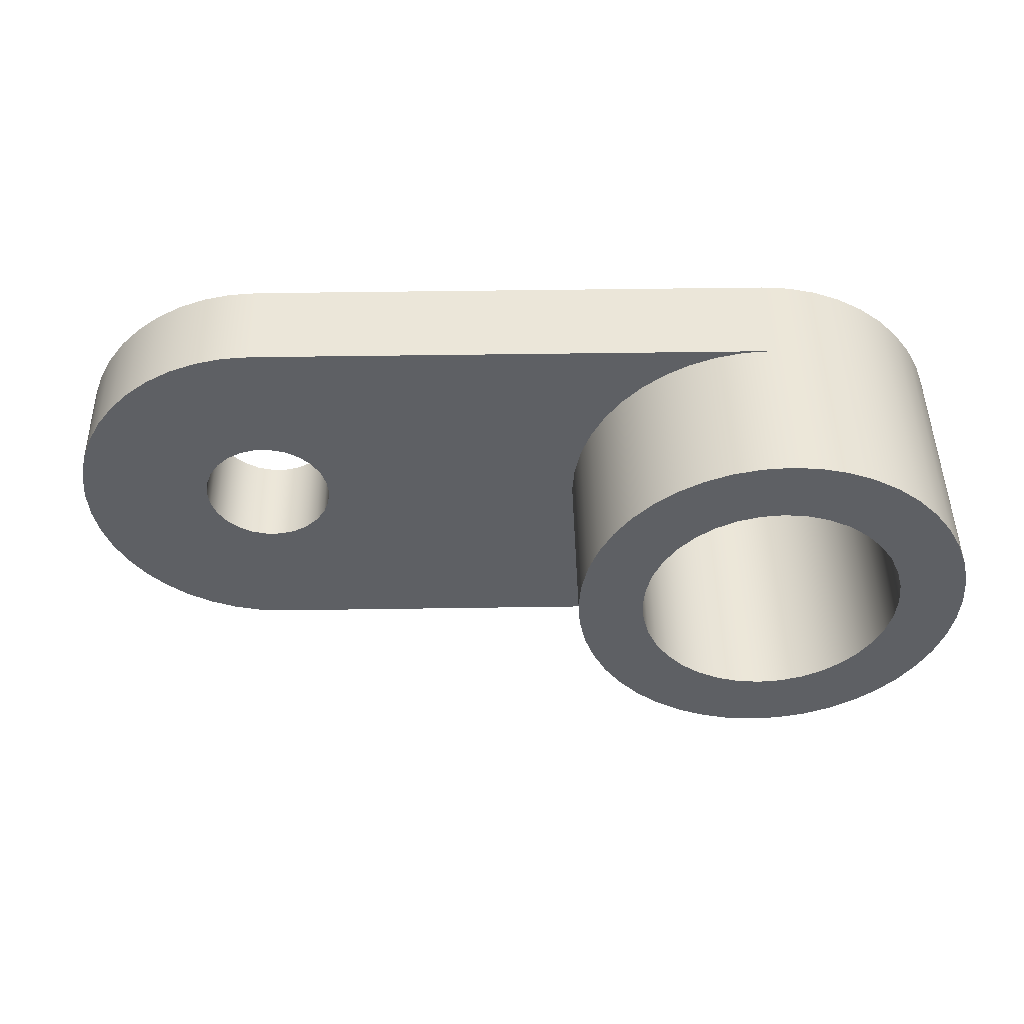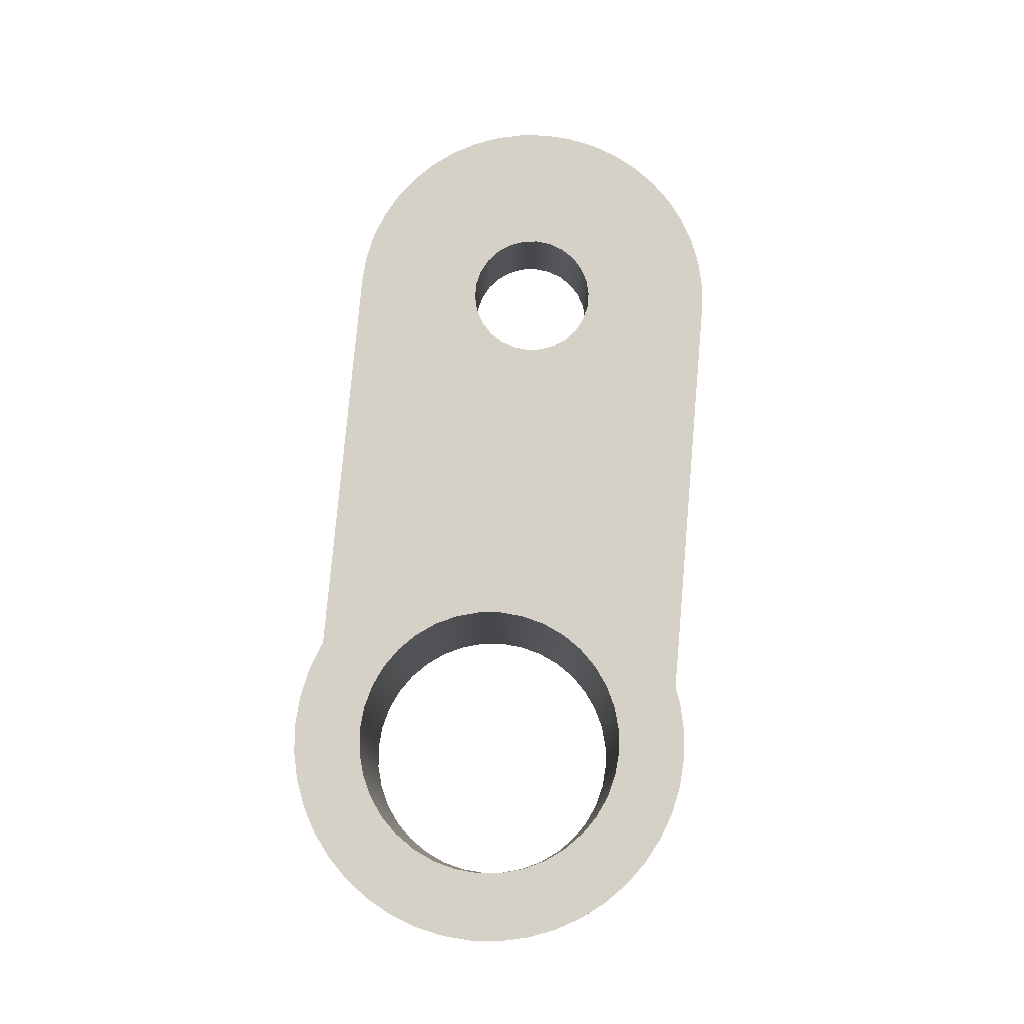
<metadata>
{"format":"obj","ext":"obj","renderer":"f3d","projection":"perspective","resolution":1024,"background":"white","views":[{"elev":47.0,"azim":179.0,"up":"+Z"},{"elev":78.8,"azim":-85.0,"up":"+Y"}]}
</metadata>
<code>
v 1.27 5.08 -3.81
v 1.309 5.08 -3.369
v 1.423 5.08 -2.941
v 1.61 5.08 -2.54
v 1.864 5.08 -2.177
v 2.177 5.08 -1.864
v 2.54 5.08 -1.61
v 2.941 5.08 -1.423
v 3.369 5.08 -1.309
v 3.81 5.08 -1.27
v 4.251 5.08 -1.309
v 4.679 5.08 -1.423
v 5.08 5.08 -1.61
v 5.443 5.08 -1.864
v 5.756 5.08 -2.177
v 6.01 5.08 -2.54
v 6.197 5.08 -2.941
v 6.311 5.08 -3.369
v 6.35 5.08 -3.81
v 6.311 5.08 -4.251
v 6.197 5.08 -4.679
v 6.01 5.08 -5.08
v 5.756 5.08 -5.443
v 5.443 5.08 -5.756
v 5.08 5.08 -6.01
v 4.679 5.08 -6.197
v 4.251 5.08 -6.311
v 3.81 5.08 -6.35
v 3.369 5.08 -6.311
v 2.941 5.08 -6.197
v 2.54 5.08 -6.01
v 2.177 5.08 -5.756
v 1.864 5.08 -5.443
v 1.61 5.08 -5.08
v 1.423 5.08 -4.679
v 1.309 5.08 -4.251
v 1.27 0 -3.81
v 1.309 0 -4.251
v 1.423 0 -4.679
v 1.61 0 -5.08
v 1.864 0 -5.443
v 2.177 0 -5.756
v 2.54 0 -6.01
v 2.941 0 -6.197
v 3.369 0 -6.311
v 3.81 0 -6.35
v 4.251 0 -6.311
v 4.679 0 -6.197
v 5.08 0 -6.01
v 5.443 0 -5.756
v 5.756 0 -5.443
v 6.01 0 -5.08
v 6.197 0 -4.679
v 6.311 0 -4.251
v 6.35 0 -3.81
v 6.311 0 -3.369
v 6.197 0 -2.941
v 6.01 0 -2.54
v 5.756 0 -2.177
v 5.443 0 -1.864
v 5.08 0 -1.61
v 4.679 0 -1.423
v 4.251 0 -1.309
v 3.81 0 -1.27
v 3.369 0 -1.309
v 2.941 0 -1.423
v 2.54 0 -1.61
v 2.177 0 -1.864
v 1.864 0 -2.177
v 1.61 0 -2.54
v 1.423 0 -2.941
v 1.309 0 -3.369
v 1.27 5.08 -3.81
v 1.27 0 -3.81
v 3.81 1.905 -7.62
v 3.81 0 -7.62
v 3.268 0 -7.581
v 2.737 0 -7.466
v 2.227 0 -7.276
v 1.75 0 -7.015
v 1.315 0 -6.689
v 0.9306 0 -6.305
v 0.6048 0 -5.87
v 0.3443 0 -5.393
v 0.1543 0 -4.883
v 0.03878 0 -4.352
v -5.722e-08 0 -3.81
v 0.03878 0 -3.268
v 0.1543 0 -2.737
v 0.3443 0 -2.227
v 0.6048 0 -1.75
v 0.9306 0 -1.315
v 1.315 0 -0.9306
v 1.75 0 -0.6048
v 2.227 0 -0.3443
v 2.737 0 -0.1543
v 3.268 0 -0.03878
v 3.81 0 5.722e-08
v 3.81 1.905 5.722e-08
v 4.352 1.905 -0.03878
v 4.883 1.905 -0.1543
v 5.393 1.905 -0.3443
v 5.87 1.905 -0.6048
v 6.305 1.905 -0.9306
v 6.689 1.905 -1.315
v 7.015 1.905 -1.75
v 7.276 1.905 -2.227
v 7.466 1.905 -2.737
v 7.581 1.905 -3.268
v 7.62 1.905 -3.81
v 7.581 1.905 -4.352
v 7.466 1.905 -4.883
v 7.276 1.905 -5.393
v 7.015 1.905 -5.87
v 6.689 1.905 -6.305
v 6.305 1.905 -6.689
v 5.87 1.905 -7.015
v 5.393 1.905 -7.276
v 4.883 1.905 -7.466
v 4.352 1.905 -7.581
v -5.722e-08 5.08 -3.81
v 0.03878 5.08 -4.352
v 0.1543 5.08 -4.883
v 0.3443 5.08 -5.393
v 0.6048 5.08 -5.87
v 0.9306 5.08 -6.305
v 1.315 5.08 -6.689
v 1.75 5.08 -7.015
v 2.227 5.08 -7.276
v 2.737 5.08 -7.466
v 3.268 5.08 -7.581
v 3.81 5.08 -7.62
v 4.352 5.08 -7.581
v 4.883 5.08 -7.466
v 5.393 5.08 -7.276
v 5.87 5.08 -7.015
v 6.305 5.08 -6.689
v 6.689 5.08 -6.305
v 7.015 5.08 -5.87
v 7.276 5.08 -5.393
v 7.466 5.08 -4.883
v 7.581 5.08 -4.352
v 7.62 5.08 -3.81
v 7.581 5.08 -3.268
v 7.466 5.08 -2.737
v 7.276 5.08 -2.227
v 7.015 5.08 -1.75
v 6.689 5.08 -1.315
v 6.305 5.08 -0.9306
v 5.87 5.08 -0.6048
v 5.393 5.08 -0.3443
v 4.883 5.08 -0.1543
v 4.352 5.08 -0.03878
v 3.81 5.08 5.722e-08
v 3.268 5.08 -0.03878
v 2.737 5.08 -0.1543
v 2.227 5.08 -0.3443
v 1.75 5.08 -0.6048
v 1.315 5.08 -0.9306
v 0.9306 5.08 -1.315
v 0.6048 5.08 -1.75
v 0.3443 5.08 -2.227
v 0.1543 5.08 -2.737
v 0.03878 5.08 -3.268
v -5.722e-08 0 -3.81
v -5.722e-08 5.08 -3.81
v 1.27 5.08 -3.81
v 1.309 5.08 -4.251
v 1.423 5.08 -4.679
v 1.61 5.08 -5.08
v 1.864 5.08 -5.443
v 2.177 5.08 -5.756
v 2.54 5.08 -6.01
v 2.941 5.08 -6.197
v 3.369 5.08 -6.311
v 3.81 5.08 -6.35
v 4.251 5.08 -6.311
v 4.679 5.08 -6.197
v 5.08 5.08 -6.01
v 5.443 5.08 -5.756
v 5.756 5.08 -5.443
v 6.01 5.08 -5.08
v 6.197 5.08 -4.679
v 6.311 5.08 -4.251
v 6.35 5.08 -3.81
v 6.311 5.08 -3.369
v 6.197 5.08 -2.941
v 6.01 5.08 -2.54
v 5.756 5.08 -2.177
v 5.443 5.08 -1.864
v 5.08 5.08 -1.61
v 4.679 5.08 -1.423
v 4.251 5.08 -1.309
v 3.81 5.08 -1.27
v 3.369 5.08 -1.309
v 2.941 5.08 -1.423
v 2.54 5.08 -1.61
v 2.177 5.08 -1.864
v 1.864 5.08 -2.177
v 1.61 5.08 -2.54
v 1.423 5.08 -2.941
v 1.309 5.08 -3.369
v -5.722e-08 5.08 -3.81
v 0.03878 5.08 -3.268
v 0.1543 5.08 -2.737
v 0.3443 5.08 -2.227
v 0.6048 5.08 -1.75
v 0.9306 5.08 -1.315
v 1.315 5.08 -0.9306
v 1.75 5.08 -0.6048
v 2.227 5.08 -0.3443
v 2.737 5.08 -0.1543
v 3.268 5.08 -0.03878
v 3.81 5.08 5.722e-08
v 4.352 5.08 -0.03878
v 4.883 5.08 -0.1543
v 5.393 5.08 -0.3443
v 5.87 5.08 -0.6048
v 6.305 5.08 -0.9306
v 6.689 5.08 -1.315
v 7.015 5.08 -1.75
v 7.276 5.08 -2.227
v 7.466 5.08 -2.737
v 7.581 5.08 -3.268
v 7.62 5.08 -3.81
v 7.581 5.08 -4.352
v 7.466 5.08 -4.883
v 7.276 5.08 -5.393
v 7.015 5.08 -5.87
v 6.689 5.08 -6.305
v 6.305 5.08 -6.689
v 5.87 5.08 -7.015
v 5.393 5.08 -7.276
v 4.883 5.08 -7.466
v 4.352 5.08 -7.581
v 3.81 5.08 -7.62
v 3.268 5.08 -7.581
v 2.737 5.08 -7.466
v 2.227 5.08 -7.276
v 1.75 5.08 -7.015
v 1.315 5.08 -6.689
v 0.9306 5.08 -6.305
v 0.6048 5.08 -5.87
v 0.3443 5.08 -5.393
v 0.1543 5.08 -4.883
v 0.03878 5.08 -4.352
v 12.7 1.905 -3.81
v 12.74 1.905 -3.506
v 12.85 1.905 -3.22
v 13.02 1.905 -2.968
v 13.25 1.905 -2.765
v 13.52 1.905 -2.623
v 13.82 1.905 -2.549
v 14.12 1.905 -2.549
v 14.42 1.905 -2.623
v 14.69 1.905 -2.765
v 14.92 1.905 -2.968
v 15.09 1.905 -3.22
v 15.2 1.905 -3.506
v 15.24 1.905 -3.81
v 15.2 1.905 -4.114
v 15.09 1.905 -4.4
v 14.92 1.905 -4.652
v 14.69 1.905 -4.855
v 14.42 1.905 -4.997
v 14.12 1.905 -5.071
v 13.82 1.905 -5.071
v 13.52 1.905 -4.997
v 13.25 1.905 -4.855
v 13.02 1.905 -4.652
v 12.85 1.905 -4.4
v 12.74 1.905 -4.114
v 12.7 0 -3.81
v 12.74 0 -4.114
v 12.85 0 -4.4
v 13.02 0 -4.652
v 13.25 0 -4.855
v 13.52 0 -4.997
v 13.82 0 -5.071
v 14.12 0 -5.071
v 14.42 0 -4.997
v 14.69 0 -4.855
v 14.92 0 -4.652
v 15.09 0 -4.4
v 15.2 0 -4.114
v 15.24 0 -3.81
v 15.2 0 -3.506
v 15.09 0 -3.22
v 14.92 0 -2.968
v 14.69 0 -2.765
v 14.42 0 -2.623
v 14.12 0 -2.549
v 13.82 0 -2.549
v 13.52 0 -2.623
v 13.25 0 -2.765
v 13.02 0 -2.968
v 12.85 0 -3.22
v 12.74 0 -3.506
v 12.7 1.905 -3.81
v 12.7 0 -3.81
v 13.97 0 -7.62
v 3.81 0 -7.62
v 3.81 1.905 -7.62
v 13.97 1.905 -7.62
v 13.97 0 5.722e-08
v 14.51 0 -0.03878
v 15.04 0 -0.1543
v 15.55 0 -0.3443
v 16.03 0 -0.6048
v 16.47 0 -0.9306
v 16.85 0 -1.315
v 17.18 0 -1.75
v 17.44 0 -2.227
v 17.63 0 -2.737
v 17.74 0 -3.268
v 17.78 0 -3.81
v 17.74 0 -4.352
v 17.63 0 -4.883
v 17.44 0 -5.393
v 17.18 0 -5.87
v 16.85 0 -6.305
v 16.47 0 -6.689
v 16.03 0 -7.015
v 15.55 0 -7.276
v 15.04 0 -7.466
v 14.51 0 -7.581
v 13.97 0 -7.62
v 13.97 1.905 -7.62
v 14.51 1.905 -7.581
v 15.04 1.905 -7.466
v 15.55 1.905 -7.276
v 16.03 1.905 -7.015
v 16.47 1.905 -6.689
v 16.85 1.905 -6.305
v 17.18 1.905 -5.87
v 17.44 1.905 -5.393
v 17.63 1.905 -4.883
v 17.74 1.905 -4.352
v 17.78 1.905 -3.81
v 17.74 1.905 -3.268
v 17.63 1.905 -2.737
v 17.44 1.905 -2.227
v 17.18 1.905 -1.75
v 16.85 1.905 -1.315
v 16.47 1.905 -0.9306
v 16.03 1.905 -0.6048
v 15.55 1.905 -0.3443
v 15.04 1.905 -0.1543
v 14.51 1.905 -0.03878
v 13.97 1.905 5.722e-08
v 3.81 0 5.722e-08
v 13.97 0 5.722e-08
v 13.97 1.905 5.722e-08
v 3.81 1.905 5.722e-08
v 12.7 1.905 -3.81
v 12.74 1.905 -4.114
v 12.85 1.905 -4.4
v 13.02 1.905 -4.652
v 13.25 1.905 -4.855
v 13.52 1.905 -4.997
v 13.82 1.905 -5.071
v 14.12 1.905 -5.071
v 14.42 1.905 -4.997
v 14.69 1.905 -4.855
v 14.92 1.905 -4.652
v 15.09 1.905 -4.4
v 15.2 1.905 -4.114
v 15.24 1.905 -3.81
v 15.2 1.905 -3.506
v 15.09 1.905 -3.22
v 14.92 1.905 -2.968
v 14.69 1.905 -2.765
v 14.42 1.905 -2.623
v 14.12 1.905 -2.549
v 13.82 1.905 -2.549
v 13.52 1.905 -2.623
v 13.25 1.905 -2.765
v 13.02 1.905 -2.968
v 12.85 1.905 -3.22
v 12.74 1.905 -3.506
v 3.81 1.905 5.722e-08
v 13.97 1.905 5.722e-08
v 14.51 1.905 -0.03878
v 15.04 1.905 -0.1543
v 15.55 1.905 -0.3443
v 16.03 1.905 -0.6048
v 16.47 1.905 -0.9306
v 16.85 1.905 -1.315
v 17.18 1.905 -1.75
v 17.44 1.905 -2.227
v 17.63 1.905 -2.737
v 17.74 1.905 -3.268
v 17.78 1.905 -3.81
v 17.74 1.905 -4.352
v 17.63 1.905 -4.883
v 17.44 1.905 -5.393
v 17.18 1.905 -5.87
v 16.85 1.905 -6.305
v 16.47 1.905 -6.689
v 16.03 1.905 -7.015
v 15.55 1.905 -7.276
v 15.04 1.905 -7.466
v 14.51 1.905 -7.581
v 13.97 1.905 -7.62
v 3.81 1.905 -7.62
v 4.352 1.905 -7.581
v 4.883 1.905 -7.466
v 5.393 1.905 -7.276
v 5.87 1.905 -7.015
v 6.305 1.905 -6.689
v 6.689 1.905 -6.305
v 7.015 1.905 -5.87
v 7.276 1.905 -5.393
v 7.466 1.905 -4.883
v 7.581 1.905 -4.352
v 7.62 1.905 -3.81
v 7.581 1.905 -3.268
v 7.466 1.905 -2.737
v 7.276 1.905 -2.227
v 7.015 1.905 -1.75
v 6.689 1.905 -1.315
v 6.305 1.905 -0.9306
v 5.87 1.905 -0.6048
v 5.393 1.905 -0.3443
v 4.883 1.905 -0.1543
v 4.352 1.905 -0.03878
v 1.27 0 -3.81
v 1.309 0 -3.369
v 1.423 0 -2.941
v 1.61 0 -2.54
v 1.864 0 -2.177
v 2.177 0 -1.864
v 2.54 0 -1.61
v 2.941 0 -1.423
v 3.369 0 -1.309
v 3.81 0 -1.27
v 4.251 0 -1.309
v 4.679 0 -1.423
v 5.08 0 -1.61
v 5.443 0 -1.864
v 5.756 0 -2.177
v 6.01 0 -2.54
v 6.197 0 -2.941
v 6.311 0 -3.369
v 6.35 0 -3.81
v 6.311 0 -4.251
v 6.197 0 -4.679
v 6.01 0 -5.08
v 5.756 0 -5.443
v 5.443 0 -5.756
v 5.08 0 -6.01
v 4.679 0 -6.197
v 4.251 0 -6.311
v 3.81 0 -6.35
v 3.369 0 -6.311
v 2.941 0 -6.197
v 2.54 0 -6.01
v 2.177 0 -5.756
v 1.864 0 -5.443
v 1.61 0 -5.08
v 1.423 0 -4.679
v 1.309 0 -4.251
v 12.7 0 -3.81
v 12.74 0 -3.506
v 12.85 0 -3.22
v 13.02 0 -2.968
v 13.25 0 -2.765
v 13.52 0 -2.623
v 13.82 0 -2.549
v 14.12 0 -2.549
v 14.42 0 -2.623
v 14.69 0 -2.765
v 14.92 0 -2.968
v 15.09 0 -3.22
v 15.2 0 -3.506
v 15.24 0 -3.81
v 15.2 0 -4.114
v 15.09 0 -4.4
v 14.92 0 -4.652
v 14.69 0 -4.855
v 14.42 0 -4.997
v 14.12 0 -5.071
v 13.82 0 -5.071
v 13.52 0 -4.997
v 13.25 0 -4.855
v 13.02 0 -4.652
v 12.85 0 -4.4
v 12.74 0 -4.114
v 13.97 0 5.722e-08
v 3.81 0 5.722e-08
v 3.268 0 -0.03878
v 2.737 0 -0.1543
v 2.227 0 -0.3443
v 1.75 0 -0.6048
v 1.315 0 -0.9306
v 0.9306 0 -1.315
v 0.6048 0 -1.75
v 0.3443 0 -2.227
v 0.1543 0 -2.737
v 0.03878 0 -3.268
v -5.722e-08 0 -3.81
v 0.03878 0 -4.352
v 0.1543 0 -4.883
v 0.3443 0 -5.393
v 0.6048 0 -5.87
v 0.9306 0 -6.305
v 1.315 0 -6.689
v 1.75 0 -7.015
v 2.227 0 -7.276
v 2.737 0 -7.466
v 3.268 0 -7.581
v 3.81 0 -7.62
v 13.97 0 -7.62
v 14.51 0 -7.581
v 15.04 0 -7.466
v 15.55 0 -7.276
v 16.03 0 -7.015
v 16.47 0 -6.689
v 16.85 0 -6.305
v 17.18 0 -5.87
v 17.44 0 -5.393
v 17.63 0 -4.883
v 17.74 0 -4.352
v 17.78 0 -3.81
v 17.74 0 -3.268
v 17.63 0 -2.737
v 17.44 0 -2.227
v 17.18 0 -1.75
v 16.85 0 -1.315
v 16.47 0 -0.9306
v 16.03 0 -0.6048
v 15.55 0 -0.3443
v 15.04 0 -0.1543
v 14.51 0 -0.03878
g d7b8a60a-e313-11ea-aba7-54bf646e7e1f
f 2 72 1
f 1 72 74
f 73 37 36
f 36 37 38
f 36 38 35
f 35 38 39
f 35 39 34
f 34 39 40
f 34 40 33
f 33 40 41
f 33 41 32
f 32 41 42
f 32 42 31
f 31 42 43
f 31 43 30
f 30 43 44
f 30 44 29
f 29 44 45
f 29 45 28
f 28 45 46
f 28 46 27
f 27 46 47
f 27 47 26
f 26 47 48
f 26 48 25
f 25 48 49
f 25 49 24
f 24 49 50
f 24 50 23
f 23 50 51
f 23 51 22
f 22 51 52
f 22 52 21
f 21 52 53
f 21 53 20
f 20 53 54
f 20 54 19
f 19 54 55
f 19 55 18
f 18 55 56
f 18 56 17
f 17 56 57
f 17 57 16
f 16 57 58
f 16 58 15
f 15 58 59
f 15 59 14
f 14 59 60
f 14 60 13
f 13 60 61
f 13 61 12
f 12 61 62
f 12 62 11
f 11 62 63
f 11 63 10
f 10 63 64
f 10 64 9
f 9 64 65
f 9 65 8
f 8 65 66
f 8 66 7
f 7 66 67
f 7 67 6
f 6 67 68
f 6 68 5
f 5 68 69
f 5 69 4
f 4 69 70
f 4 70 3
f 3 70 71
f 3 71 2
f 2 71 72
g d7b8f436-e313-11ea-9e87-54bf646e7e1f
f 76 77 75
f 75 77 131
f 75 131 132
f 131 77 130
f 130 77 78
f 130 78 129
f 129 78 79
f 129 79 128
f 128 79 80
f 128 80 127
f 127 80 81
f 127 81 126
f 126 81 82
f 126 82 125
f 125 82 83
f 125 83 124
f 124 83 84
f 124 84 123
f 123 84 85
f 123 85 122
f 122 85 86
f 122 86 121
f 121 86 165
f 166 87 164
f 164 87 88
f 164 88 163
f 163 88 89
f 163 89 162
f 162 89 90
f 162 90 161
f 161 90 91
f 161 91 160
f 160 91 92
f 160 92 159
f 159 92 93
f 159 93 158
f 158 93 94
f 158 94 157
f 157 94 95
f 157 95 156
f 156 95 96
f 156 96 155
f 155 96 97
f 155 97 99
f 99 97 98
f 100 153 99
f 99 153 154
f 99 154 155
f 153 100 152
f 152 100 101
f 152 101 151
f 151 101 102
f 151 102 150
f 150 102 103
f 150 103 149
f 149 103 104
f 149 104 148
f 148 104 105
f 148 105 147
f 147 105 106
f 147 106 146
f 146 106 107
f 146 107 145
f 145 107 108
f 145 108 144
f 144 108 109
f 144 109 143
f 143 109 110
f 143 110 142
f 142 110 111
f 142 111 141
f 141 111 112
f 141 112 140
f 140 112 113
f 140 113 139
f 139 113 114
f 139 114 138
f 138 114 115
f 138 115 137
f 137 115 116
f 137 116 136
f 136 116 117
f 136 117 135
f 135 117 118
f 135 118 134
f 134 118 119
f 134 119 133
f 133 119 120
f 133 120 132
f 132 120 75
g d7b94246-e313-11ea-832b-54bf646e7e1f
f 168 246 167
f 167 246 203
f 167 203 204
f 246 168 245
f 245 168 169
f 245 169 244
f 244 169 170
f 244 170 243
f 243 170 171
f 243 171 242
f 242 171 172
f 242 172 241
f 241 172 240
f 240 172 173
f 240 173 239
f 239 173 174
f 239 174 238
f 238 174 175
f 238 175 237
f 237 175 176
f 237 176 236
f 236 176 235
f 235 176 177
f 235 177 234
f 234 177 178
f 234 178 233
f 233 178 179
f 233 179 232
f 232 179 180
f 232 180 231
f 231 180 230
f 230 180 181
f 230 181 229
f 229 181 182
f 229 182 228
f 228 182 183
f 228 183 227
f 227 183 184
f 227 184 226
f 226 184 185
f 226 185 225
f 225 185 224
f 224 185 186
f 224 186 223
f 223 186 187
f 223 187 222
f 222 187 188
f 222 188 221
f 221 188 189
f 221 189 220
f 220 189 190
f 220 190 219
f 219 190 218
f 218 190 191
f 218 191 217
f 217 191 192
f 217 192 216
f 216 192 193
f 216 193 215
f 215 193 194
f 215 194 214
f 214 194 213
f 213 194 195
f 213 195 212
f 212 195 196
f 212 196 211
f 211 196 197
f 211 197 210
f 210 197 198
f 210 198 209
f 209 198 208
f 208 198 199
f 208 199 207
f 207 199 200
f 207 200 206
f 206 200 201
f 206 201 205
f 205 201 202
f 205 202 204
f 204 202 167
g d792a7f6-e313-11ea-903b-54bf646e7e1f
f 248 298 247
f 247 298 300
f 299 273 272
f 272 273 274
f 272 274 271
f 271 274 275
f 271 275 270
f 270 275 276
f 270 276 269
f 269 276 277
f 269 277 268
f 268 277 278
f 268 278 267
f 267 278 279
f 267 279 266
f 266 279 280
f 266 280 265
f 265 280 281
f 265 281 264
f 264 281 282
f 264 282 263
f 263 282 283
f 263 283 262
f 262 283 284
f 262 284 261
f 261 284 285
f 261 285 260
f 260 285 286
f 260 286 259
f 259 286 287
f 259 287 258
f 258 287 288
f 258 288 257
f 257 288 289
f 257 289 256
f 256 289 290
f 256 290 255
f 255 290 291
f 255 291 254
f 254 291 292
f 254 292 253
f 253 292 293
f 253 293 252
f 252 293 294
f 252 294 251
f 251 294 295
f 251 295 250
f 250 295 296
f 250 296 249
f 249 296 297
f 249 297 248
f 248 297 298
g d792cf0c-e313-11ea-85da-54bf646e7e1f
f 301 302 304
f 304 302 303
g d792f600-e313-11ea-a5bf-54bf646e7e1f
f 350 305 349
f 349 305 306
f 349 306 348
f 348 306 307
f 348 307 347
f 347 307 308
f 347 308 346
f 346 308 309
f 346 309 345
f 345 309 310
f 345 310 344
f 344 310 311
f 344 311 343
f 343 311 312
f 343 312 342
f 342 312 313
f 342 313 341
f 341 313 314
f 341 314 340
f 340 314 315
f 340 315 339
f 339 315 316
f 339 316 338
f 338 316 317
f 338 317 337
f 337 317 318
f 337 318 336
f 336 318 319
f 336 319 335
f 335 319 320
f 335 320 334
f 334 320 321
f 334 321 333
f 333 321 322
f 333 322 332
f 332 322 323
f 332 323 331
f 331 323 324
f 331 324 330
f 330 324 325
f 330 325 329
f 329 325 326
f 329 326 328
f 328 326 327
g d7931d18-e313-11ea-a4d7-54bf646e7e1f
f 351 352 354
f 354 352 353
g d7936b24-e313-11ea-bf0e-54bf646e7e1f
f 380 355 416
f 416 355 356
f 416 356 415
f 415 356 357
f 415 357 414
f 414 357 358
f 414 358 413
f 413 358 359
f 413 359 412
f 412 359 360
f 412 360 404
f 404 360 361
f 404 361 403
f 403 361 402
f 402 361 362
f 402 362 401
f 401 362 400
f 400 362 399
f 399 362 398
f 398 362 363
f 398 363 397
f 397 363 364
f 397 364 396
f 396 364 365
f 396 365 395
f 395 365 366
f 395 366 394
f 394 366 367
f 394 367 393
f 393 367 368
f 393 368 369
f 393 369 392
f 392 369 370
f 392 370 391
f 391 370 371
f 391 371 390
f 390 371 372
f 390 372 389
f 389 372 373
f 389 373 388
f 388 373 374
f 388 374 387
f 387 374 386
f 386 374 385
f 385 374 384
f 384 374 375
f 384 375 383
f 383 375 382
f 382 375 376
f 382 376 420
f 420 376 377
f 420 377 419
f 419 377 378
f 419 378 418
f 418 378 379
f 418 379 417
f 417 379 380
f 417 380 416
f 381 382 426
f 426 382 425
f 425 382 424
f 424 382 423
f 423 382 422
f 422 382 421
f 421 382 420
f 405 406 404
f 404 406 407
f 404 407 408
f 408 409 404
f 404 409 410
f 404 410 411
f 411 412 404
g d793923a-e313-11ea-a8f7-54bf646e7e1f
f 462 427 501
f 501 427 428
f 501 428 500
f 500 428 429
f 500 429 499
f 499 429 430
f 499 430 498
f 498 430 431
f 498 431 497
f 497 431 432
f 497 432 496
f 496 432 433
f 496 433 495
f 495 433 434
f 495 434 494
f 494 434 435
f 494 435 493
f 493 435 436
f 493 436 492
f 492 436 491
f 491 436 490
f 490 436 437
f 490 437 438
f 438 439 490
f 490 439 489
f 489 439 440
f 489 440 468
f 468 440 441
f 468 441 467
f 467 441 442
f 467 442 466
f 466 442 443
f 466 443 465
f 465 443 444
f 465 444 464
f 464 444 445
f 464 445 463
f 463 445 488
f 488 445 446
f 488 446 487
f 487 446 447
f 487 447 486
f 486 447 448
f 486 448 485
f 485 448 449
f 485 449 484
f 484 449 450
f 484 450 513
f 513 450 451
f 513 451 512
f 512 451 452
f 512 452 453
f 453 454 512
f 512 454 511
f 511 454 510
f 510 454 509
f 509 454 455
f 509 455 508
f 508 455 456
f 508 456 507
f 507 456 457
f 507 457 506
f 506 457 458
f 506 458 505
f 505 458 459
f 505 459 504
f 504 459 460
f 504 460 503
f 503 460 461
f 503 461 502
f 502 461 462
f 502 462 501
f 468 469 489
f 489 469 532
f 489 532 533
f 470 530 469
f 469 530 531
f 469 531 532
f 471 528 470
f 470 528 529
f 470 529 530
f 528 471 527
f 527 471 472
f 527 472 526
f 526 472 473
f 526 473 474
f 526 474 525
f 525 474 475
f 525 475 524
f 524 475 476
f 524 476 477
f 524 477 523
f 523 477 478
f 523 478 522
f 522 478 479
f 522 479 480
f 522 480 521
f 521 480 481
f 521 481 520
f 520 481 482
f 520 482 519
f 519 482 518
f 518 482 483
f 518 483 517
f 517 483 516
f 516 483 513
f 516 513 515
f 515 513 514
f 483 484 513
f 533 534 489

</code>
